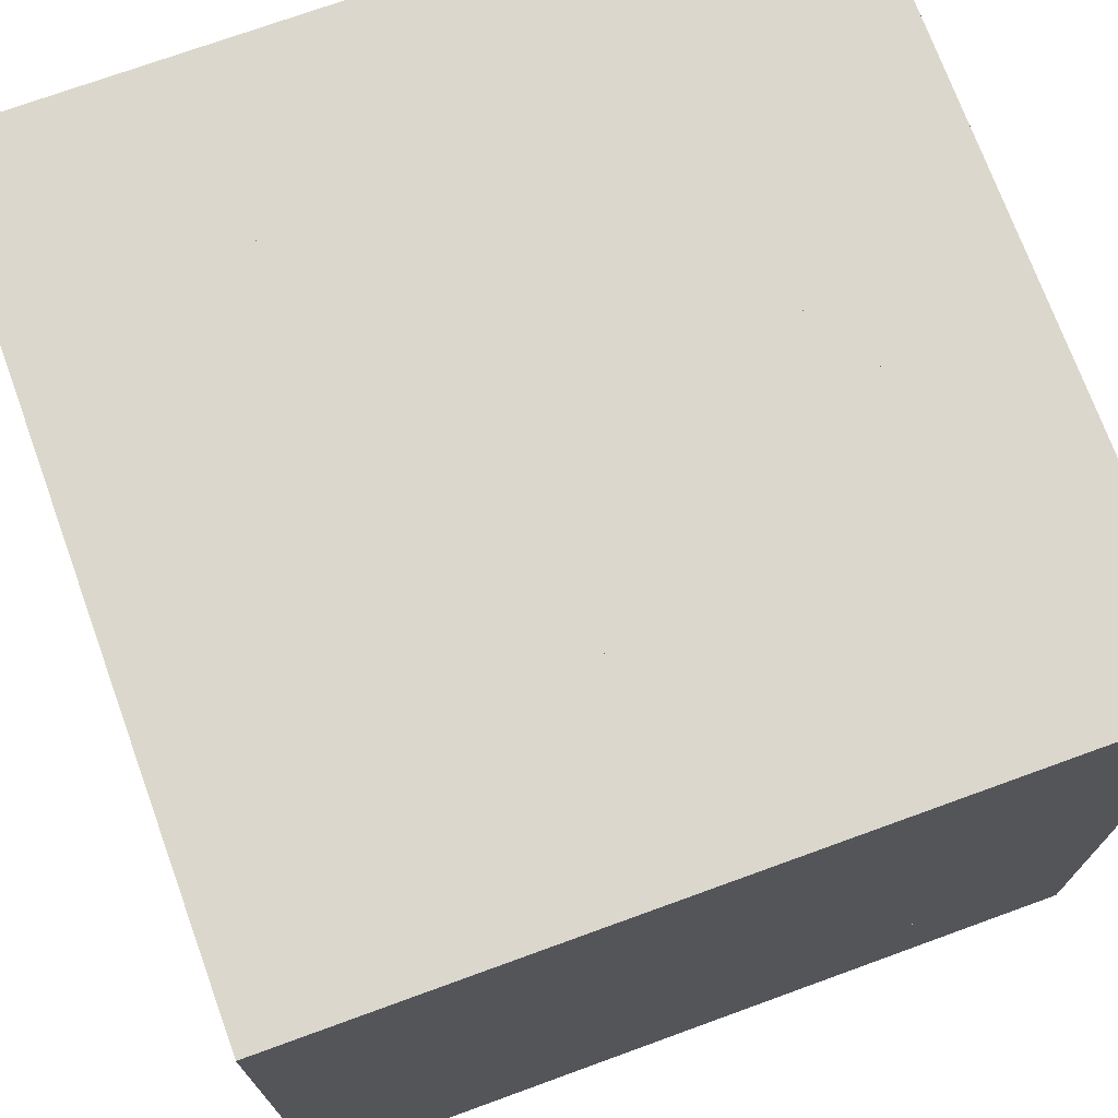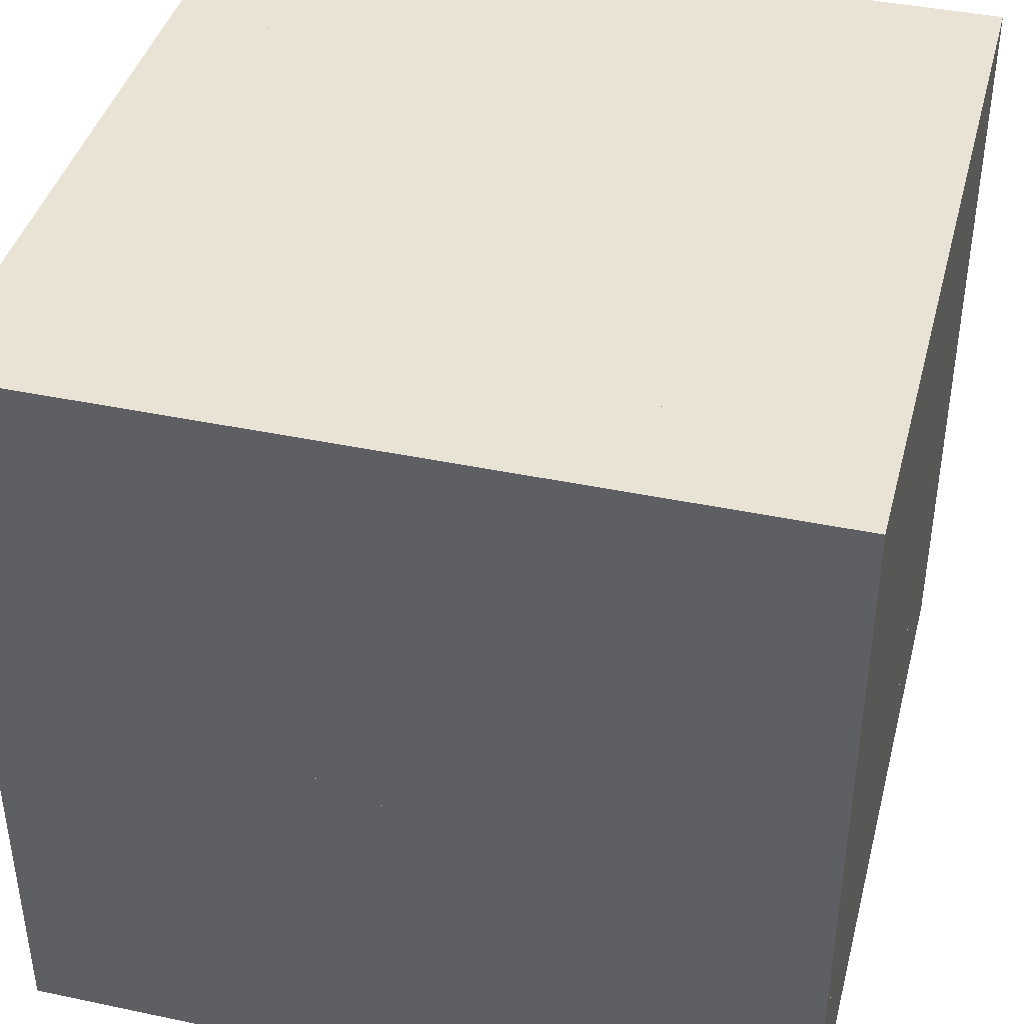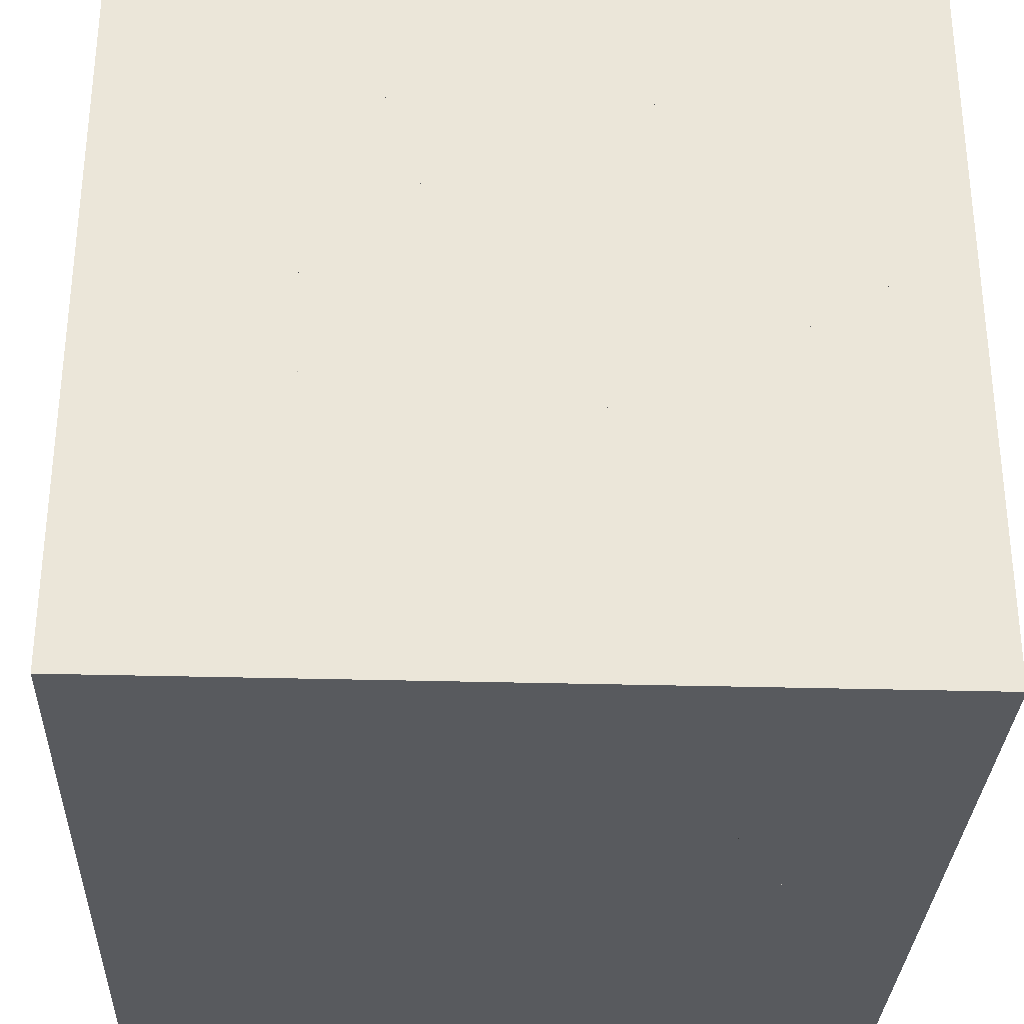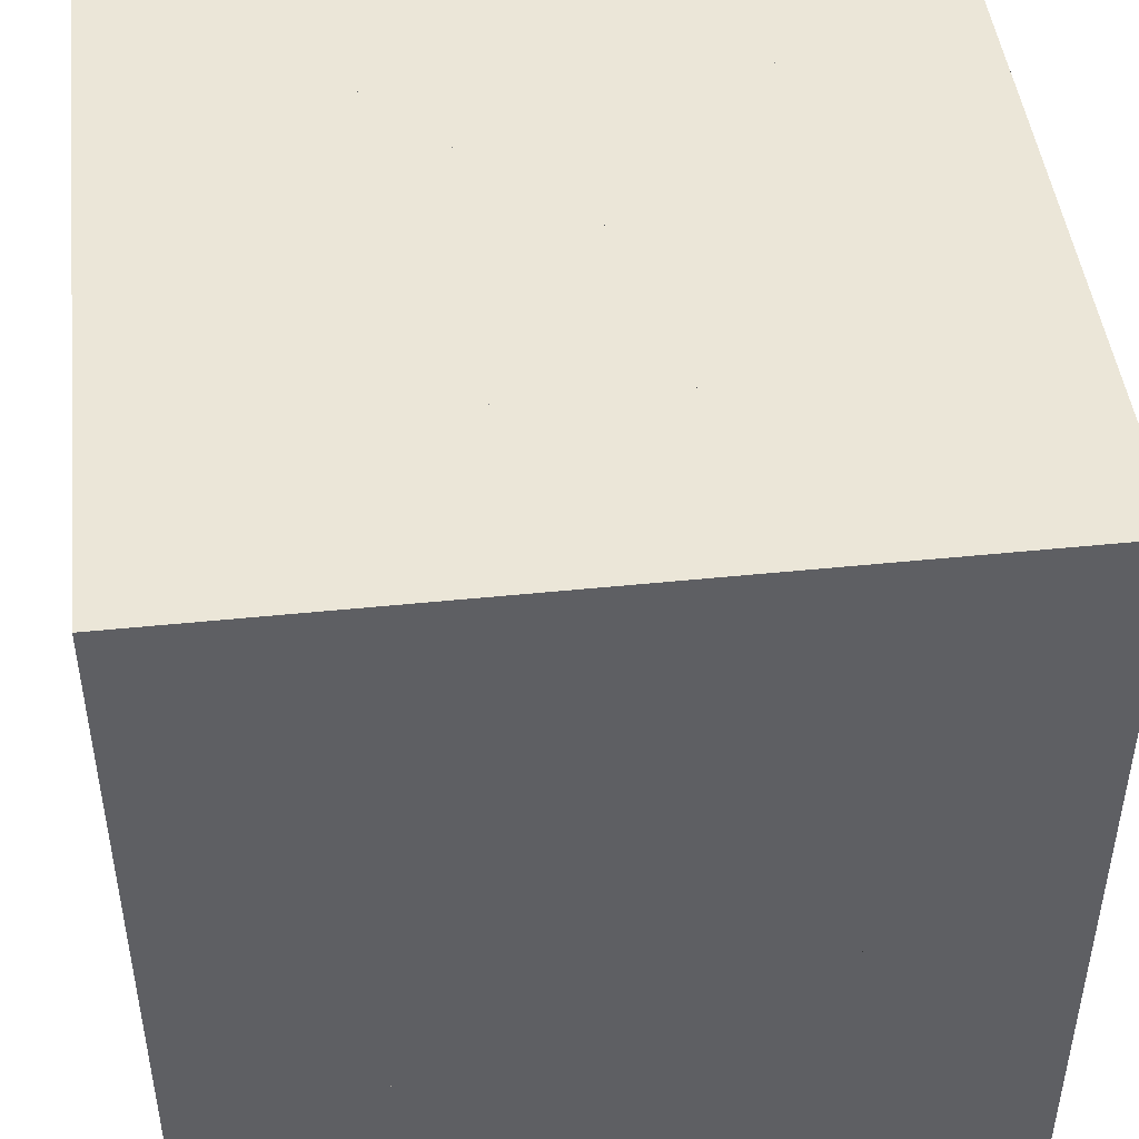
<metadata>
{"format":"obj","ext":"obj","renderer":"f3d","projection":"perspective","resolution":1024,"background":"white","views":[{"elev":72.8,"azim":-110.0,"up":"+Z"},{"elev":41.0,"azim":-75.6,"up":"+Z"},{"elev":-31.0,"azim":-92.3,"up":"+Z"},{"elev":46.3,"azim":83.3,"up":"+Z"}]}
</metadata>
<code>
o Tets.010
v -1 -1 1
v -1 1 1
v -1 -1 -1
v -1 1 -1
v 1 -1 1
v 1 1 1
v 1 -1 -1
v 1 1 -1
v -1 -1 -0.5
v -1 -1 0
v -1 -1 0.5
v -1 -0.5 1
v -1 0 1
v -1 0.5 1
v -1 1 0.5
v -1 1 0
v -1 1 -0.5
v -1 0.5 -1
v -1 0 -1
v -1 -0.5 -1
v 0.5 -1 -1
v 0 -1 -1
v -0.5 -1 -1
v -0.5 1 -1
v 0 1 -1
v 0.5 1 -1
v 1 0.5 -1
v 1 0 -1
v 1 -0.5 -1
v 1 -1 0.5
v 1 -1 0
v 1 -1 -0.5
v 1 1 -0.5
v 1 1 0
v 1 1 0.5
v 1 0.5 1
v 1 0 1
v 1 -0.5 1
v -0.5 -1 1
v 0 -1 1
v 0.5 -1 1
v 0.5 1 1
v 0 1 1
v -0.5 1 1
v -1 -0.5 0.5
v -1 0 0.5
v -1 0.5 0.5
v -1 -0.5 0
v -1 0 0
v -1 0.5 0
v -1 -0.5 -0.5
v -1 0 -0.5
v -1 0.5 -0.5
v -0.5 -0.5 -1
v -0.5 0 -1
v -0.5 0.5 -1
v -0 -0.5 -1
v 0 0 -1
v 0 0.5 -1
v 0.5 -0.5 -1
v 0.5 0 -1
v 0.5 0.5 -1
v 1 -0.5 -0.5
v 1 0 -0.5
v 1 0.5 -0.5
v 1 -0.5 -0
v 1 0 0
v 1 0.5 0
v 1 -0.5 0.5
v 1 0 0.5
v 1 0.5 0.5
v 0.5 -0.5 1
v 0.5 0 1
v 0.5 0.5 1
v 0 -0.5 1
v -0 0 1
v 0 0.5 1
v -0.5 -0.5 1
v -0.5 0 1
v -0.5 0.5 1
v -0.5 -1 -0.5
v 0 -1 -0.5
v 0.5 -1 -0.5
v -0.5 -1 -0
v 0 -1 0
v 0.5 -1 0
v -0.5 -1 0.5
v 0 -1 0.5
v 0.5 -1 0.5
v 0.5 1 -0.5
v 0 1 -0.5
v -0.5 1 -0.5
v 0.5 1 -0
v 0 1 0
v -0.5 1 0
v 0.5 1 0.5
v 0 1 0.5
v -0.5 1 0.5
v -0.5999 -0.6001 0.6
v -0.5999 -0.2001 0.6
v -0.5999 0.2001 0.6
v -0.5999 0.6001 0.6
v -0.5999 -0.6001 0.2
v -0.5999 -0.2 0.2
v -0.5999 0.2 0.2
v -0.5999 0.6001 0.2
v -0.5999 -0.6 -0.2
v -0.5999 -0.2 -0.2
v -0.5999 0.2 -0.2
v -0.5999 0.6 -0.2
v -0.5999 -0.6001 -0.6
v -0.5999 -0.2 -0.6
v -0.5999 0.2 -0.6
v -0.5999 0.6 -0.6
v -0.2 -0.6 0.6001
v -0.2 -0.1999 0.6001
v -0.2 0.2001 0.6001
v -0.2 0.6001 0.6001
v -0.2 -0.6 0.2001
v -0.2 -0.2 0.2001
v -0.2 0.2 0.2001
v -0.2 0.6 0.2001
v -0.2 -0.6 -0.2
v -0.2 -0.2001 -0.2
v -0.2 0.2 -0.2
v -0.2 0.6001 -0.2
v -0.2 -0.6 -0.6001
v -0.2 -0.1999 -0.6001
v -0.2 0.2 -0.6001
v -0.2 0.6001 -0.6001
v 0.2001 -0.6001 0.6001
v 0.2001 -0.1999 0.6001
v 0.2001 0.1999 0.6001
v 0.2001 0.6001 0.6001
v 0.2001 -0.6001 0.2
v 0.2001 -0.2001 0.2
v 0.2001 0.2 0.2
v 0.2001 0.6 0.2
v 0.2001 -0.6 -0.2001
v 0.2001 -0.2001 -0.2001
v 0.2001 0.2 -0.2001
v 0.2001 0.6 -0.2001
v 0.2001 -0.6001 -0.6001
v 0.2001 -0.2 -0.6001
v 0.2001 0.2001 -0.6001
v 0.2001 0.6001 -0.6001
v 0.6001 -0.6 0.6001
v 0.6001 -0.2001 0.6001
v 0.6001 0.2 0.6001
v 0.6001 0.6001 0.6001
v 0.6001 -0.6 0.1999
v 0.6001 -0.2001 0.1999
v 0.6001 0.2001 0.1999
v 0.6001 0.6 0.1999
v 0.6001 -0.6 -0.2
v 0.6001 -0.2001 -0.2
v 0.6001 0.2 -0.2
v 0.6001 0.6001 -0.2
v 0.6001 -0.6002 -0.6001
v 0.6001 -0.1999 -0.6001
v 0.6001 0.2001 -0.6001
v 0.6001 0.6 -0.6001
f 120 115 119 136
f 75 40 39 115
f 48 45 10 103
f 27 8 26 162
f 32 7 21 159
f 20 9 3 51
f 44 2 15 98
f 18 4 17 114
f 81 23 3 111
f 45 11 10 103
f 51 48 9 107
f 81 9 10 107
f 36 6 35 150
f 71 36 35 150
f 50 17 16 110
f 95 92 91 126
f 51 20 19 112
f 54 3 23 111
f 100 13 79 101
f 83 32 21 159
f 54 23 22 127
f 147 131 72 148
f 113 108 112 128
f 91 24 25 130
f 145 62 59 146
f 52 48 51 108
f 155 66 63 156
f 45 13 12 100
f 87 11 1 99
f 49 46 48 104
f 66 32 31 155
f 50 16 15 106
f 74 43 42 134
f 138 96 134 150
f 90 26 8 162
f 134 96 42 150
f 50 46 49 105
f 68 65 67 157
f 148 136 132 152
f 70 37 36 149
f 110 106 105 122
f 65 27 28 161
f 132 115 120 136
f 70 38 37 148
f 73 37 72 148
f 144 140 139 160
f 151 135 139 155
f 67 64 66 156
f 123 103 119 124
f 59 56 58 129
f 52 51 19 112
f 97 43 44 118
f 110 17 92 114
f 100 45 46 104
f 138 94 93 142
f 158 90 33 162
f 48 46 45 104
f 75 73 72 132
f 147 135 136 151
f 47 14 13 101
f 80 43 77 118
f 100 78 99 115
f 47 13 46 101
f 46 14 13 47
f 113 53 109 114
f 71 70 36 149
f 112 108 107 124
f 105 47 101 106
f 72 41 40 75
f 116 76 75 132
f 48 10 9 107
f 51 3 20 111
f 52 49 48 108
f 76 73 74 77
f 95 91 94 126
f 56 25 24 130
f 50 15 47 106
f 107 9 51 111
f 57 54 22 127
f 53 50 49 109
f 144 139 143 160
f 52 18 19 53
f 53 49 52 109
f 55 20 54 112
f 107 81 9 111
f 129 56 114 130
f 51 9 3 111
f 85 82 84 123
f 57 22 21 143
f 52 19 18 113
f 53 52 18 113
f 66 64 63 156
f 146 26 90 162
f 138 134 137 149
f 69 66 31 151
f 56 18 55 113
f 109 52 53 113
f 61 59 58 145
f 59 26 25 146
f 55 19 18 56
f 56 4 18 114
f 114 92 110 126
f 53 18 17 114
f 121 104 105 125
f 103 48 45 104
f 58 54 57 128
f 112 107 111 123
f 66 63 32 155
f 61 58 57 144
f 104 49 46 105
f 93 91 90 142
f 90 25 26 91
f 53 17 50 110
f 155 63 32 159
f 61 57 60 144
f 127 82 22 143
f 60 7 29 159
f 140 139 127 144
f 63 7 32 159
f 60 29 28 160
f 61 60 28 160
f 62 26 59 146
f 68 34 33 158
f 62 59 61 145
f 161 27 62 162
f 62 28 27 161
f 69 31 30 151
f 64 29 63 160
f 144 60 61 160
f 121 120 104 124
f 160 64 28 161
f 143 83 21 159
f 104 46 101 105
f 65 28 64 161
f 65 33 27 162
f 62 27 26 162
f 101 100 46 104
f 69 30 5 147
f 145 61 62 161
f 119 103 100 120
f 121 105 101 122
f 94 91 93 142
f 149 137 138 153
f 122 97 118 134
f 77 74 76 133
f 68 33 65 158
f 89 31 86 151
f 70 66 69 152
f 41 38 5 72
f 71 35 34 154
f 77 43 74 134
f 82 23 81 127
f 58 55 54 128
f 88 39 40 115
f 69 38 37 70
f 70 67 66 152
f 70 69 38 148
f 71 67 70 153
f 69 5 38 147
f 88 40 41 131
f 46 13 45 100
f 77 44 43 80
f 104 101 100 121
f 72 38 37 73
f 71 34 68 154
f 42 6 36 150
f 74 37 73 149
f 73 36 37 74
f 133 74 73 149
f 67 65 64 157
f 97 94 93 138
f 76 74 73 133
f 108 104 107 124
f 142 91 90 146
f 106 102 101 122
f 117 80 77 118
f 79 75 78 116
f 102 80 101 118
f 80 77 76 117
f 80 44 43 118
f 74 42 43 77
f 78 76 75 79
f 45 12 1 99
f 78 39 1 99
f 45 1 11 99
f 80 76 79 117
f 88 85 84 119
f 104 103 48 107
f 79 78 13 100
f 80 79 13 101
f 97 93 96 138
f 47 15 2 102
f 47 2 14 102
f 119 100 115 120
f 78 75 39 115
f 60 57 21 143
f 75 41 40 131
f 88 84 87 119
f 158 157 142 161
f 86 31 32 155
f 116 115 100 120
f 151 86 135 155
f 143 21 60 159
f 83 22 82 143
f 135 86 85 139
f 139 83 82 143
f 79 76 75 116
f 135 123 119 136
f 123 81 111 127
f 84 82 81 123
f 105 104 49 109
f 84 81 10 107
f 103 87 84 119
f 135 89 86 151
f 75 72 41 131
f 123 85 82 139
f 85 83 82 139
f 151 31 86 155
f 151 148 69 152
f 120 103 104 124
f 119 115 88 131
f 86 32 83 155
f 87 84 10 103
f 103 45 100 104
f 78 1 12 99
f 87 10 11 103
f 103 99 87 119
f 107 104 103 124
f 115 40 88 131
f 88 87 39 115
f 115 75 40 131
f 89 85 88 135
f 89 88 41 131
f 72 5 41 147
f 89 41 5 147
f 146 62 26 162
f 90 8 33 162
f 59 25 56 130
f 92 24 91 130
f 96 42 43 134
f 106 101 105 122
f 128 124 127 144
f 92 4 24 114
f 110 53 17 114
f 154 142 138 158
f 125 121 124 136
f 93 90 34 158
f 138 93 96 154
f 147 72 38 148
f 96 93 34 154
f 96 34 35 154
f 149 74 36 150
f 96 6 42 150
f 97 96 43 134
f 98 94 97 122
f 105 50 47 106
f 117 116 101 121
f 117 76 116 133
f 98 97 44 118
f 106 16 95 110
f 80 2 44 102
f 80 14 2 102
f 101 47 14 102
f 87 1 39 99
f 103 10 48 107
f 78 12 13 100
f 100 99 45 103
f 115 87 99 119
f 103 100 99 119
f 115 78 75 116
f 118 101 102 122
f 98 95 94 122
f 117 101 80 118
f 101 80 79 117
f 50 47 46 105
f 99 45 12 100
f 99 12 78 100
f 101 79 100 116
f 100 46 13 101
f 101 14 80 102
f 80 13 14 101
f 122 117 121 137
f 118 43 77 134
f 98 44 2 102
f 98 2 15 102
f 98 15 16 106
f 98 16 95 106
f 99 87 11 103
f 99 11 45 103
f 115 88 87 119
f 108 51 52 112
f 123 112 107 124
f 103 84 10 107
f 115 99 100 119
f 104 100 103 120
f 105 101 104 121
f 106 50 16 110
f 58 56 55 129
f 122 105 110 125
f 124 120 119 136
f 108 52 49 109
f 101 46 47 105
f 102 101 47 106
f 117 77 76 133
f 116 101 79 117
f 118 117 101 122
f 102 47 15 106
f 102 15 98 106
f 106 98 102 122
f 122 95 94 126
f 125 110 122 126
f 95 16 17 110
f 109 53 50 110
f 135 85 123 139
f 119 85 84 123
f 104 48 49 108
f 124 123 112 127
f 108 107 51 112
f 107 51 48 108
f 107 48 104 108
f 109 104 108 125
f 113 109 108 125
f 108 49 104 109
f 105 49 50 109
f 112 55 19 113
f 106 105 50 110
f 110 95 106 126
f 110 105 109 125
f 109 50 105 110
f 95 17 92 110
f 114 110 109 125
f 125 113 114 129
f 113 56 18 114
f 81 3 9 111
f 112 19 52 113
f 55 19 20 112
f 54 20 3 111
f 143 57 127 144
f 127 22 57 143
f 82 22 23 127
f 111 51 107 112
f 111 54 20 112
f 112 111 54 127
f 111 20 51 112
f 128 55 113 129
f 109 108 52 113
f 112 52 108 113
f 55 18 19 113
f 113 18 53 114
f 110 109 53 114
f 114 109 113 125
f 125 114 110 126
f 125 108 113 128
f 92 17 4 114
f 130 25 91 146
f 56 24 4 114
f 115 100 78 116
f 100 79 78 116
f 99 39 87 115
f 99 78 39 115
f 116 75 115 132
f 119 88 85 135
f 120 116 115 132
f 107 103 84 123
f 119 84 103 123
f 124 121 120 136
f 109 105 104 125
f 116 79 76 117
f 118 97 43 134
f 153 149 71 154
f 132 76 73 133
f 132 120 121 136
f 121 116 120 132
f 133 77 74 134
f 133 117 77 134
f 122 118 117 134
f 118 77 117 134
f 118 98 97 122
f 102 98 44 118
f 102 44 80 118
f 120 119 103 124
f 116 100 101 121
f 121 117 116 133
f 133 132 121 137
f 131 41 89 147
f 89 86 85 135
f 127 112 124 128
f 139 135 86 155
f 76 73 75 132
f 131 115 75 132
f 132 116 76 133
f 132 121 116 133
f 131 89 88 135
f 153 67 152 157
f 154 93 34 158
f 128 58 55 129
f 128 125 124 141
f 120 104 100 121
f 120 100 116 121
f 121 101 117 122
f 122 121 105 125
f 153 142 138 154
f 106 95 98 122
f 118 102 98 122
f 136 121 132 137
f 140 124 136 141
f 136 125 121 137
f 125 122 121 137
f 123 119 85 135
f 136 124 125 141
f 140 136 139 152
f 124 119 123 136
f 107 84 81 123
f 111 107 81 123
f 123 111 112 127
f 127 124 123 139
f 136 123 124 139
f 124 112 108 128
f 125 124 108 128
f 137 136 125 141
f 123 107 103 124
f 124 108 104 125
f 124 104 121 125
f 126 122 125 138
f 137 125 122 138
f 145 142 141 161
f 138 125 126 142
f 126 94 122 138
f 141 125 137 142
f 129 126 125 142
f 126 125 114 129
f 126 92 91 130
f 110 92 95 126
f 122 106 95 126
f 122 110 106 126
f 127 123 82 143
f 111 81 23 127
f 123 82 81 127
f 111 23 54 127
f 113 112 55 128
f 112 54 55 128
f 127 57 54 128
f 127 54 112 128
f 129 125 128 141
f 128 113 125 129
f 141 128 129 144
f 128 127 57 144
f 139 127 124 140
f 139 124 136 140
f 142 141 125 145
f 145 141 144 160
f 140 128 124 141
f 144 58 129 145
f 130 126 129 142
f 129 114 126 130
f 114 113 56 129
f 113 55 56 129
f 126 91 94 142
f 126 114 92 130
f 114 24 92 130
f 129 59 56 130
f 114 56 24 130
f 151 66 31 155
f 135 119 131 136
f 131 75 72 132
f 132 72 131 148
f 136 132 131 148
f 136 135 123 139
f 136 131 135 147
f 133 73 132 149
f 134 74 133 149
f 159 63 29 160
f 137 132 136 152
f 71 68 67 153
f 134 117 122 138
f 137 134 133 149
f 122 94 97 138
f 134 122 97 138
f 134 42 74 150
f 131 88 119 135
f 143 127 139 144
f 135 131 89 147
f 151 139 136 152
f 141 136 140 157
f 149 70 148 152
f 139 136 135 151
f 148 147 136 151
f 131 119 115 136
f 132 131 115 136
f 150 149 138 154
f 134 133 117 137
f 133 121 117 137
f 144 141 140 160
f 138 126 94 142
f 134 97 96 138
f 138 137 125 142
f 142 137 141 153
f 142 138 137 153
f 137 117 134 138
f 137 122 117 138
f 86 83 85 139
f 160 28 61 161
f 144 129 141 145
f 129 128 58 144
f 141 140 128 144
f 145 144 61 160
f 130 129 59 145
f 130 91 126 142
f 145 59 130 146
f 142 93 138 158
f 153 137 141 157
f 156 152 67 157
f 141 129 125 145
f 142 125 129 145
f 157 68 65 158
f 83 21 22 143
f 143 60 57 144
f 128 57 58 144
f 139 123 127 143
f 139 82 123 143
f 144 143 60 160
f 144 61 58 145
f 129 58 59 145
f 140 124 128 144
f 140 127 124 144
f 157 65 64 161
f 161 142 158 162
f 142 129 130 145
f 142 130 91 146
f 146 142 145 162
f 146 90 142 158
f 91 26 90 146
f 145 130 142 146
f 130 59 25 146
f 91 25 26 146
f 89 30 31 151
f 89 5 30 147
f 131 72 41 147
f 72 38 5 147
f 72 37 38 148
f 148 37 70 149
f 132 73 72 148
f 147 38 69 148
f 147 136 131 148
f 148 69 147 151
f 151 136 148 152
f 152 137 149 153
f 137 133 132 149
f 148 132 73 149
f 149 148 132 152
f 149 138 134 150
f 149 134 74 150
f 148 73 37 149
f 74 36 37 149
f 149 36 71 150
f 150 71 149 154
f 154 34 68 158
f 96 35 6 150
f 74 42 36 150
f 148 70 69 152
f 147 69 30 151
f 147 30 89 151
f 147 89 135 151
f 152 66 151 156
f 152 139 140 156
f 139 86 83 155
f 152 151 139 156
f 156 64 63 160
f 151 69 66 152
f 156 136 152 157
f 141 137 136 157
f 149 132 137 152
f 152 70 67 153
f 152 67 66 156
f 155 139 151 156
f 155 151 66 156
f 154 68 153 157
f 153 141 142 157
f 152 149 70 153
f 149 71 70 153
f 153 71 68 154
f 153 68 67 157
f 156 67 64 157
f 157 156 140 160
f 153 138 149 154
f 142 90 93 158
f 154 138 93 158
f 150 138 96 154
f 150 96 35 154
f 150 35 71 154
f 159 156 63 160
f 143 139 83 159
f 155 32 83 159
f 156 155 139 159
f 156 63 155 159
f 160 157 64 161
f 156 140 136 157
f 157 64 156 160
f 161 158 65 162
f 157 142 154 158
f 154 153 142 157
f 152 136 137 157
f 153 152 137 157
f 90 33 34 158
f 158 33 65 162
f 157 154 68 158
f 158 65 157 161
f 158 146 90 162
f 64 28 29 160
f 63 29 7 159
f 60 21 7 159
f 157 140 141 160
f 156 139 140 160
f 155 83 139 159
f 159 29 60 160
f 159 60 143 160
f 159 143 139 160
f 159 139 156 160
f 160 141 157 161
f 160 61 145 161
f 146 145 62 162
f 158 142 146 162
f 157 141 142 161
f 160 145 141 161
f 62 61 28 161
f 33 8 27 162
f 161 65 27 162
f 161 145 142 162
f 161 62 145 162

</code>
